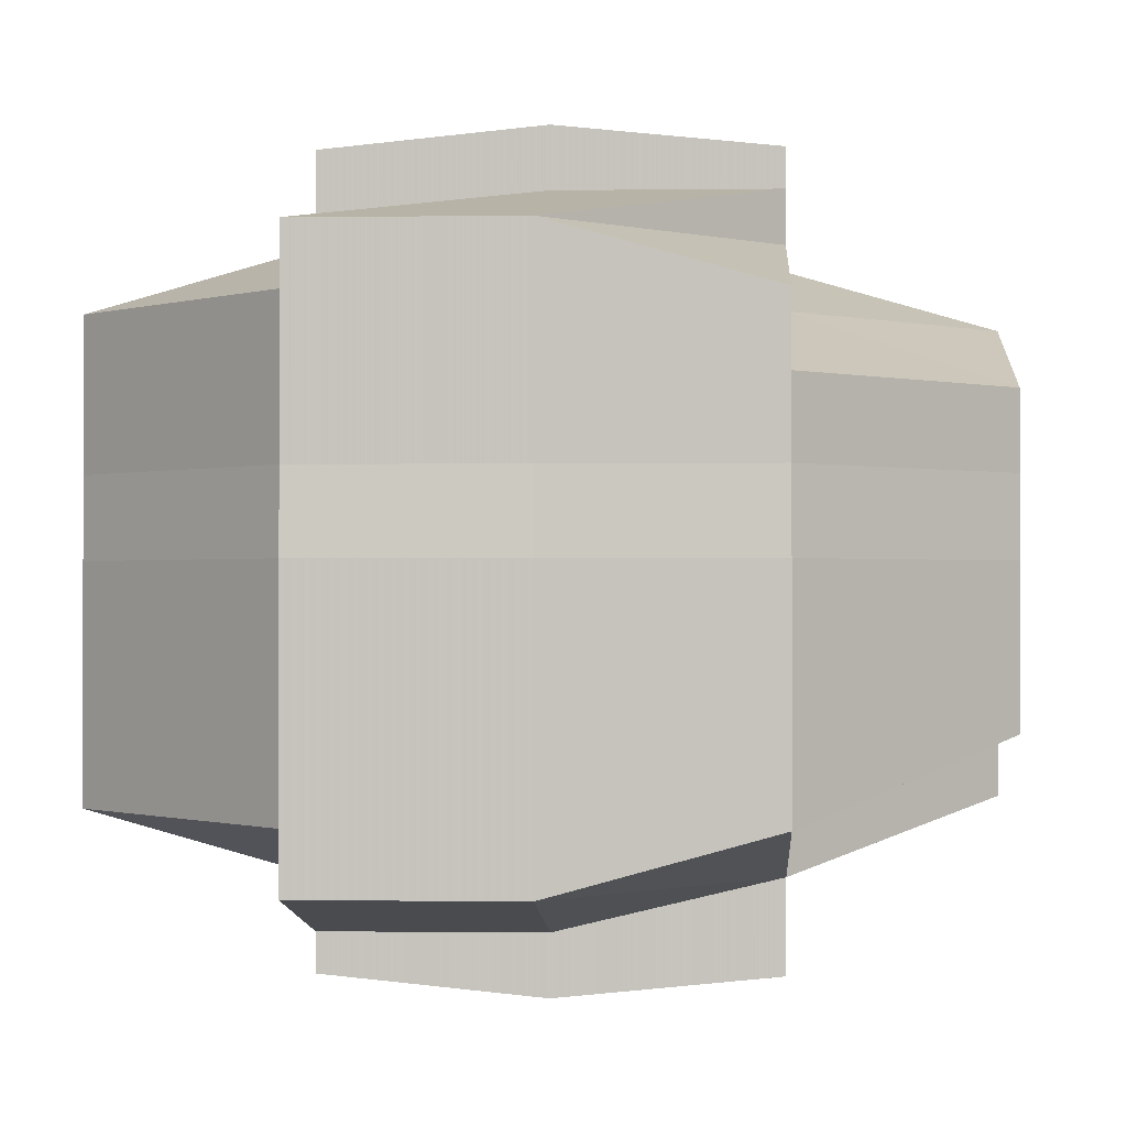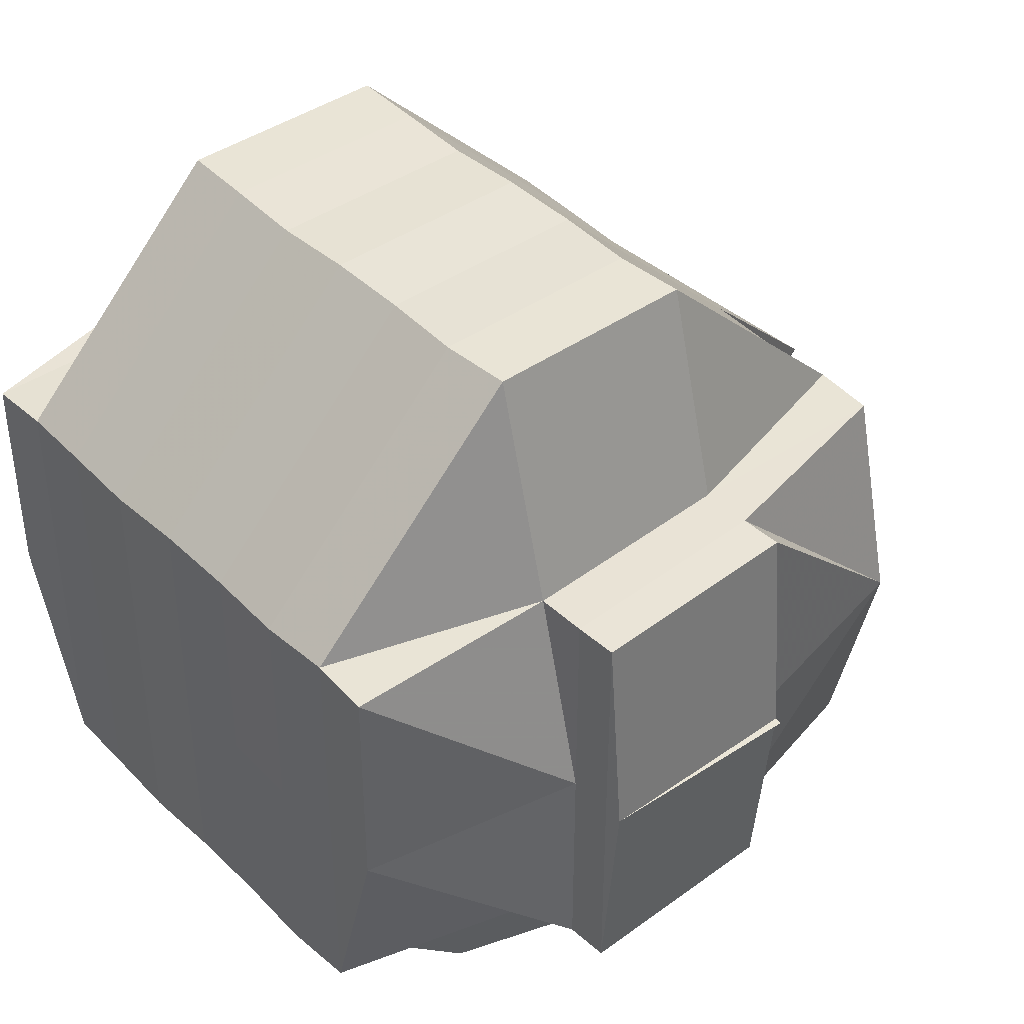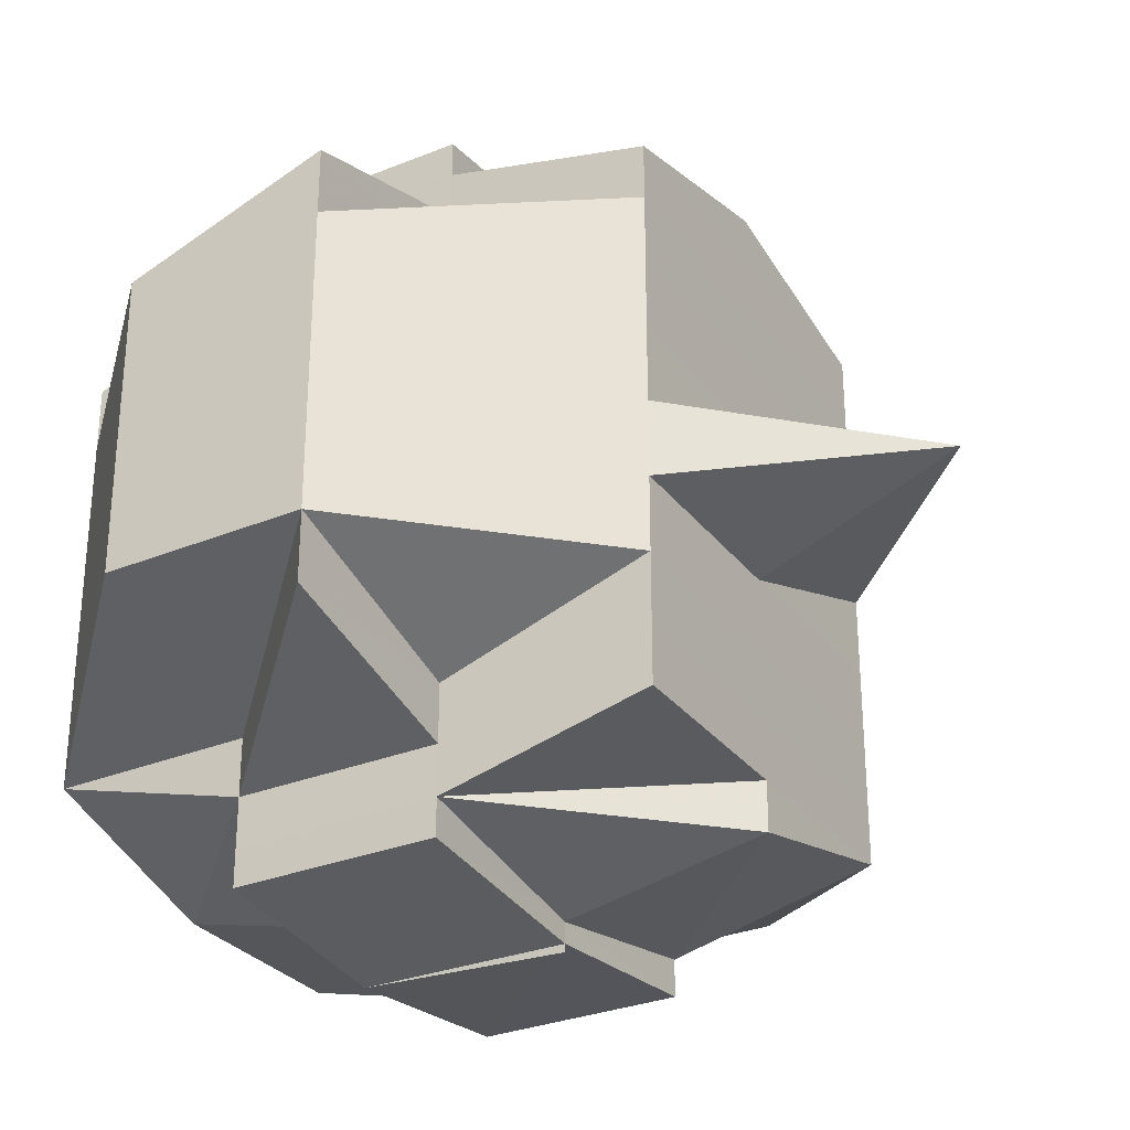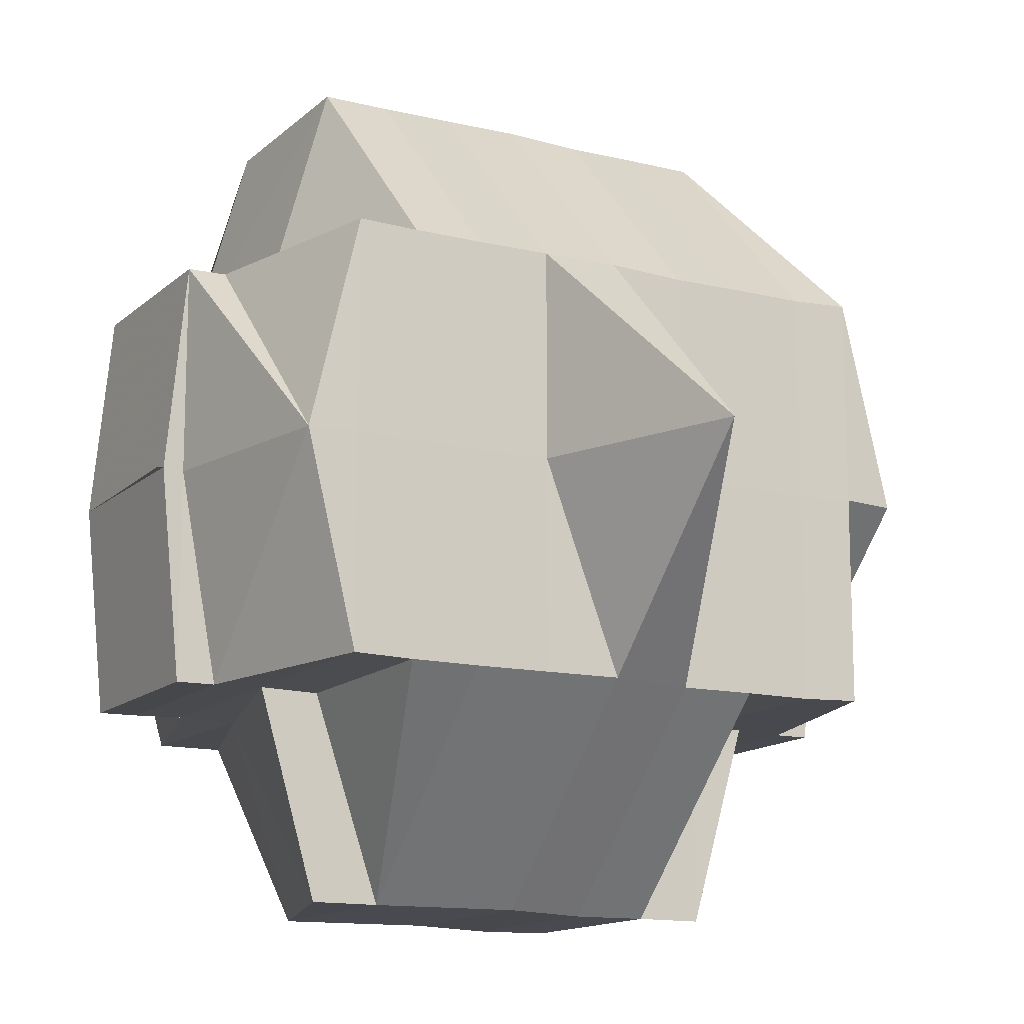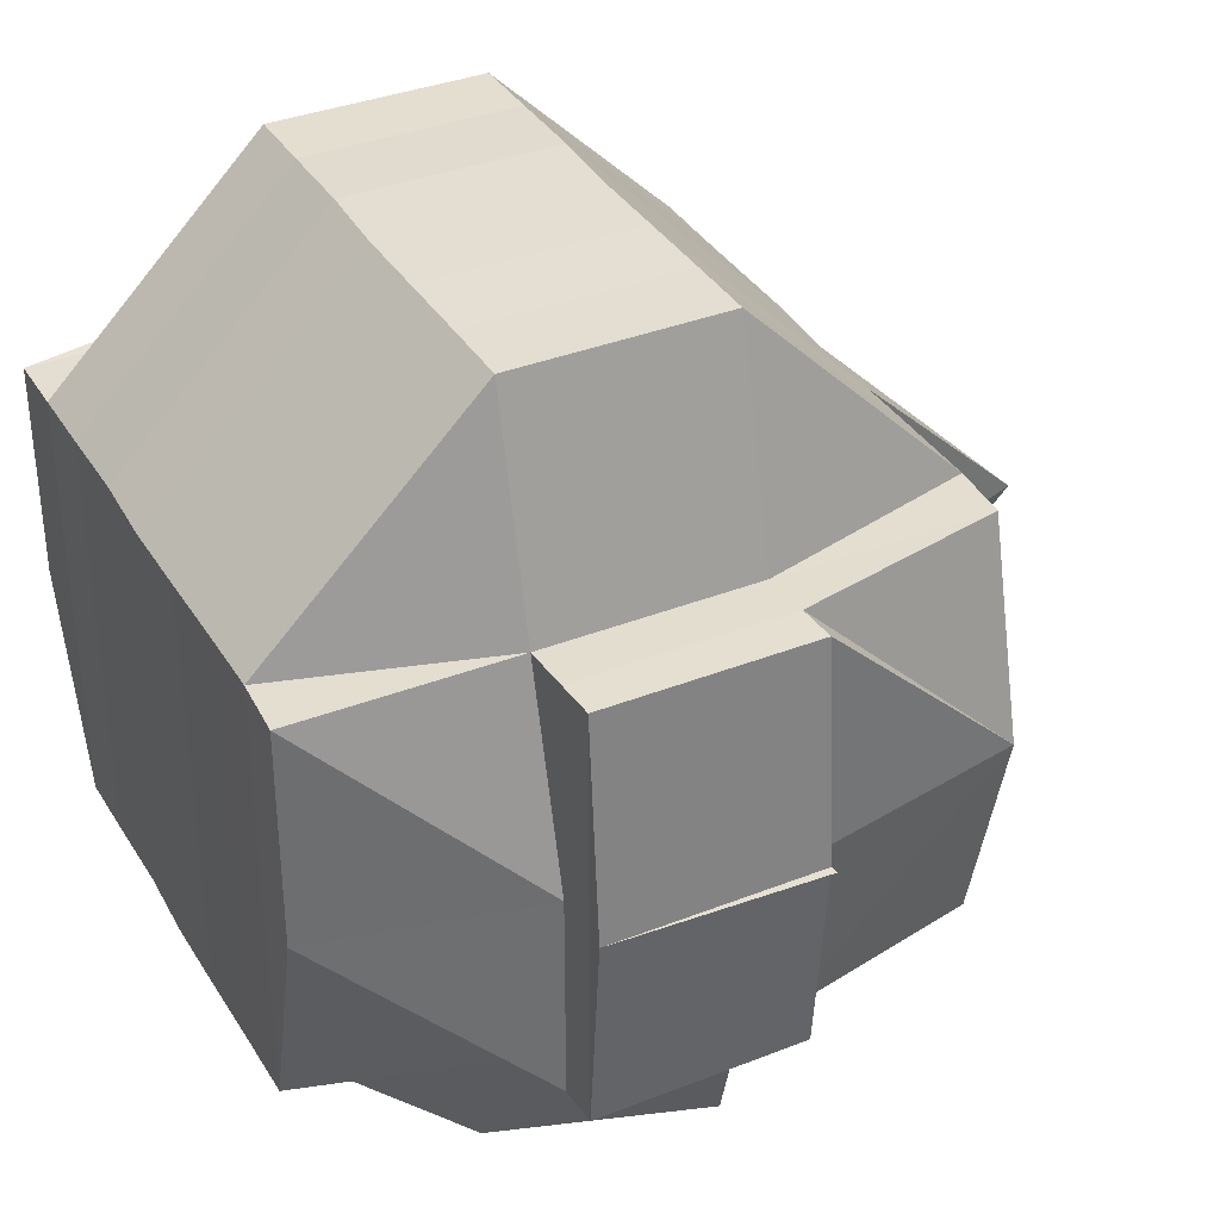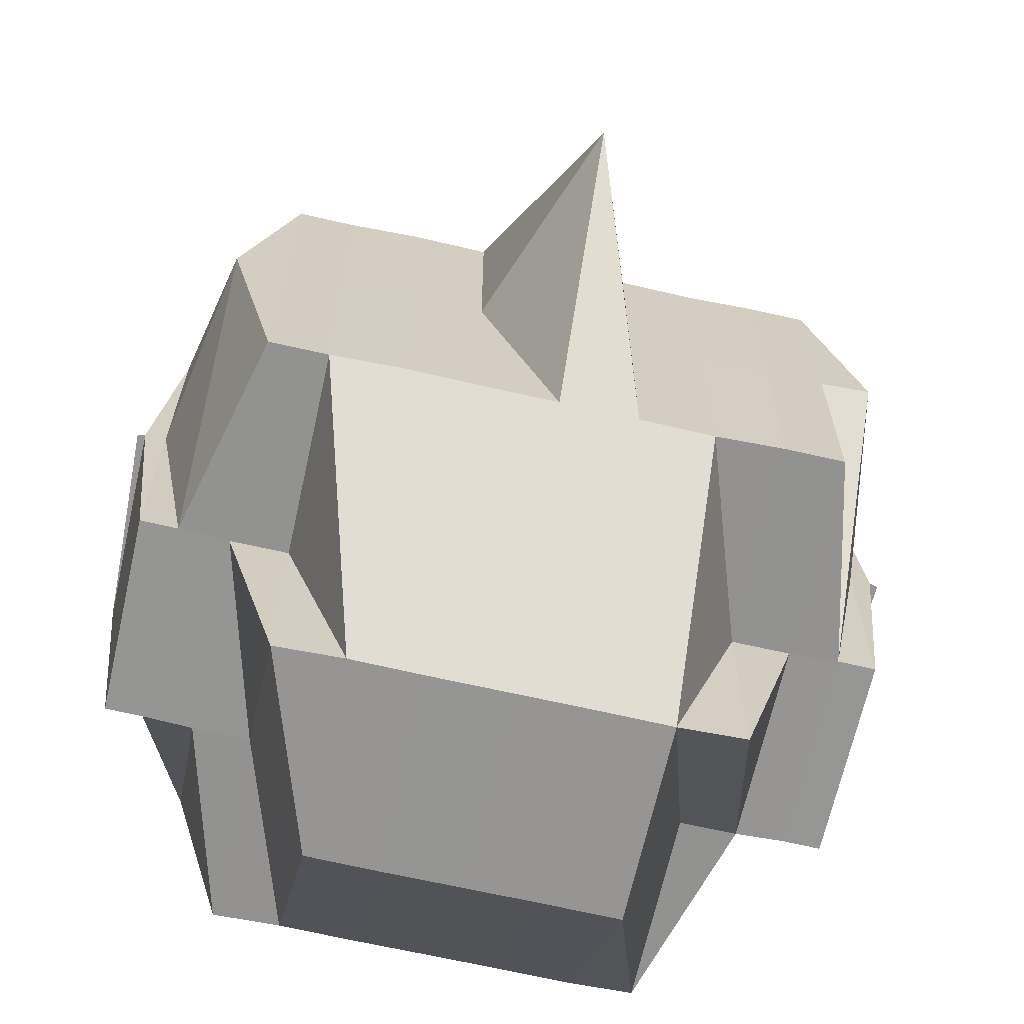
<metadata>
{"format":"obj","ext":"obj","renderer":"f3d","projection":"perspective","resolution":1024,"background":"white","views":[{"elev":-0.6,"azim":-86.9,"up":"+Z"},{"elev":41.9,"azim":-40.9,"up":"+Y"},{"elev":-30.1,"azim":30.8,"up":"+Z"},{"elev":-13.6,"azim":61.1,"up":"+Y"},{"elev":36.0,"azim":-27.1,"up":"+Y"},{"elev":-66.8,"azim":77.4,"up":"+Y"}]}
</metadata>
<code>
o 5299
v 2205 1893 15.08
v 2205 1893 15.08
v 2205 1893 15.08
v 2205 1893 15.08
v 2205 1893 15.08
v 2205 1893 15.08
v 2205 1893 15.08
v 2205 1893 15.08
v 2205 1893 15.08
v 2205 1893 15.08
v 2205 1893 15.08
v 2205 1893 15.08
v 2205 1893 15.08
v 2205 1893 15.08
v 2205 1893 15.08
v 2205 1893 15.08
v 2205 1893 15.08
v 2205 1893 15.08
v 2205 1893 15.08
v 2205 1893 15.08
v 2205 1893 15.08
v 2205 1893 15.08
v 2205 1893 15.08
v 2205 1893 15.08
v 2205 1893 15.08
v 2205 1893 15.08
v 2205 1893 15.08
v 2205 1893 15.08
v 2205 1893 15.08
v 2205 1893 15.08
v 2205 1893 15.08
v 2205 1893 15.08
v 2205 1893 15.08
v 2205 1893 15.08
v 2205 1893 15.08
v 2205 1893 15.08
v 2205 1893 15.08
v 2205 1893 15.09
v 2205 1893 15.08
v 2205 1893 15.09
v 2205 1893 15.08
v 2205 1893 15.08
v 2205 1893 15.08
v 2205 1893 15.09
v 2205 1893 15.09
v 2205 1893 15.09
v 2205 1893 15.09
v 2205 1893 15.09
v 2205 1893 15.09
v 2205 1893 15.1
v 2205 1893 15.09
v 2205 1893 15.08
v 2205 1893 15.09
v 2205 1893 15.08
v 2205 1893 15.08
v 2205 1893 15.08
v 2205 1893 15.08
v 2205 1893 15.1
v 2205 1893 15.1
v 2205 1893 15.1
v 2205 1893 15.1
v 2205 1893 15.1
v 2205 1893 15.1
v 2205 1893 15.1
v 2205 1893 15.1
v 2205 1893 15.11
v 2205 1893 15.1
v 2205 1893 15.11
v 2205 1893 15.11
v 2205 1893 15.11
v 2205 1893 15.11
v 2205 1893 15.11
v 2205 1893 15.11
v 2205 1893 15.11
v 2205 1893 15.11
v 2205 1893 15.11
v 2205 1893 15.11
v 2205 1893 15.11
v 2205 1893 15.11
v 2205 1893 15.1
v 2205 1893 15.1
v 2205 1893 15.1
v 2205 1893 15.1
v 2205 1893 15.1
v 2205 1893 15.11
v 2205 1893 15.11
v 2205 1893 15.11
v 2205 1893 15.11
v 2205 1893 15.11
v 2205 1893 15.1
v 2205 1893 15.1
v 2205 1893 15.11
v 2205 1893 15.11
v 2205 1893 15.11
v 2205 1893 15.11
v 2205 1893 15.11
v 2205 1893 15.11
v 2205 1893 15.11
v 2205 1893 15.11
v 2205 1893 15.11
v 2205 1893 15.11
v 2205 1893 15.11
v 2205 1893 15.11
v 2205 1893 15.11
v 2205 1893 15.11
v 2205 1893 15.11
v 2205 1893 15.11
v 2205 1893 15.11
v 2205 1893 15.11
v 2205 1893 15.11
v 2205 1893 15.11
v 2205 1893 15.11
v 2205 1893 15.11
v 2205 1893 15.11
v 2205 1893 15.11
v 2205 1893 15.11
v 2205 1893 15.11
v 2205 1893 15.11
v 2205 1893 15.11
v 2205 1893 15.11
v 2205 1893 15.11
v 2205 1893 15.11
v 2205 1893 15.11
v 2205 1893 15.11
v 2205 1893 15.11
v 2205 1893 15.11
v 2205 1893 15.11
v 2205 1893 15.11
v 2205 1893 15.11
v 2205 1893 15.11
v 2205 1893 15.11
v 2205 1893 15.11
v 2205 1893 15.11
v 2205 1893 15.11
v 2205 1893 15.11
v 2205 1893 15.11
v 2205 1893 15.11
v 2205 1893 15.11
v 2205 1893 15.11
v 2205 1893 15.11
v 2205 1893 15.11
v 2205 1893 15.11
v 2205 1893 15.11
v 2205 1893 15.11
v 2205 1893 15.1
v 2205 1893 15.11
v 2205 1893 15.1
v 2205 1893 15.11
v 2205 1893 15.11
v 2205 1893 15.11
v 2205 1893 15.11
v 2205 1893 15.1
v 2205 1893 15.1
v 2205 1893 15.1
v 2205 1893 15.1
v 2205 1893 15.1
v 2205 1893 15.11
v 2205 1893 15.1
v 2205 1893 15.1
v 2205 1893 15.1
v 2205 1893 15.1
v 2205 1893 15.1
v 2205 1893 15.09
v 2205 1893 15.09
v 2205 1893 15.09
v 2205 1893 15.08
v 2205 1893 15.09
v 2205 1893 15.08
v 2205 1893 15.08
v 2205 1893 15.09
v 2205 1893 15.08
v 2205 1893 15.08
v 2205 1893 15.08
v 2205 1893 15.08
v 2205 1893 15.08
v 2205 1893 15.09
v 2205 1893 15.08
v 2205 1893 15.09
v 2205 1893 15.09
v 2205 1893 15.08
v 2205 1893 15.1
v 2205 1893 15.09
v 2205 1893 15.09
v 2205 1893 15.08
v 2205 1893 15.1
v 2205 1893 15.1
v 2205 1893 15.1
v 2205 1893 15.1
v 2205 1893 15.09
v 2205 1893 15.09
v 2205 1893 15.09
v 2205 1893 15.09
v 2205 1893 15.08
v 2205 1893 15.08
v 2205 1893 15.08
v 2205 1893 15.08
v 2205 1893 15.08
v 2205 1893 15.08
v 2205 1893 15.08
v 2205 1893 15.08
v 2205 1893 15.08
v 2205 1893 15.08
v 2205 1893 15.08
v 2205 1893 15.08
v 2205 1893 15.08
v 2205 1893 15.08
v 2205 1893 15.08
v 2205 1893 15.08
v 2205 1893 15.08
v 2205 1893 15.08
v 2205 1893 15.08
v 2205 1893 15.08
v 2205 1893 15.08
v 2205 1893 15.08
v 2205 1893 15.08
v 2205 1893 15.08
v 2205 1893 15.08
v 2205 1893 15.08
v 2205 1893 15.11
v 2205 1893 15.11
v 2205 1893 15.1
v 2205 1893 15.11
v 2205 1893 15.11
v 2205 1893 15.11
v 2205 1893 15.11
v 2205 1893 15.11
v 2205 1893 15.11
v 2205 1893 15.11
v 2205 1893 15.11
v 2205 1893 15.11
v 2205 1893 15.11
f 1 2 3
f 4 5 3
f 1 6 7
f 6 8 9
f 4 10 11
f 10 12 13
f 14 15 11
f 16 17 14
f 15 18 13
f 19 20 15
f 20 21 22
f 22 23 18
f 15 22 24
f 22 25 23
f 26 22 15
f 27 28 25
f 29 30 26
f 31 30 32
f 29 33 34
f 30 35 33
f 36 37 30
f 37 38 39
f 39 40 41
f 42 41 43
f 44 45 39
f 44 46 45
f 47 46 44
f 46 48 45
f 49 47 44
f 47 50 46
f 49 51 52
f 53 47 49
f 54 52 55
f 56 55 57
f 58 50 47
f 53 58 47
f 50 59 46
f 46 59 48
f 58 60 50
f 50 61 59
f 60 61 50
f 59 62 48
f 61 63 59
f 59 63 62
f 61 64 63
f 60 65 61
f 65 64 61
f 65 66 64
f 67 65 60
f 68 66 65
f 67 68 65
f 68 69 66
f 66 70 64
f 69 71 72
f 73 69 68
f 74 73 75
f 76 77 69
f 78 73 68
f 78 68 67
f 79 73 78
f 80 78 67
f 79 78 80
f 80 67 81
f 81 67 60
f 81 60 58
f 82 81 58
f 82 58 53
f 83 80 81
f 83 81 82
f 84 79 80
f 84 80 83
f 85 79 84
f 85 86 79
f 86 87 88
f 89 86 85
f 90 85 84
f 89 85 90
f 91 92 90
f 93 86 89
f 86 94 95
f 95 96 97
f 98 94 99
f 100 93 89
f 93 101 102
f 103 104 101
f 105 103 106
f 106 107 94
f 108 107 98
f 94 107 109
f 110 111 108
f 111 112 113
f 107 114 115
f 107 115 116
f 117 116 118
f 119 120 107
f 121 120 122
f 120 123 124
f 122 125 126
f 127 111 125
f 125 128 129
f 125 129 130
f 131 124 132
f 133 127 131
f 77 133 131
f 109 131 69
f 69 131 134
f 131 135 134
f 135 125 136
f 134 135 137
f 137 138 139
f 134 137 70
f 137 135 140
f 135 136 140
f 70 137 141
f 140 136 142
f 140 143 144
f 141 144 145
f 142 136 93
f 136 106 93
f 142 93 100
f 100 146 147
f 148 149 70
f 150 151 100
f 70 141 152
f 64 70 152
f 152 141 153
f 64 152 63
f 63 152 154
f 152 153 154
f 63 154 62
f 155 150 156
f 157 100 156
f 156 100 158
f 154 153 159
f 153 156 159
f 154 159 160
f 62 154 160
f 159 156 161
f 156 158 161
f 160 159 162
f 159 161 162
f 62 160 163
f 48 62 163
f 160 162 164
f 163 160 164
f 48 163 165
f 45 48 165
f 45 165 166
f 165 163 167
f 163 164 167
f 166 165 168
f 165 167 168
f 169 170 166
f 171 169 172
f 166 168 172
f 173 166 172
f 172 168 174
f 172 174 22
f 174 175 22
f 174 27 175
f 168 27 174
f 168 167 27
f 167 176 27
f 167 164 176
f 27 176 177
f 164 178 176
f 164 162 178
f 176 179 177
f 176 178 179
f 177 179 180
f 162 181 178
f 162 161 181
f 178 182 179
f 178 181 182
f 179 182 183
f 179 183 180
f 177 180 184
f 161 185 181
f 161 158 185
f 158 90 185
f 181 185 186
f 181 186 182
f 185 90 187
f 185 187 186
f 90 84 187
f 187 84 83
f 187 83 188
f 186 187 188
f 188 83 82
f 182 186 189
f 186 188 189
f 182 189 183
f 188 82 190
f 189 188 190
f 190 82 53
f 183 189 191
f 189 190 191
f 190 53 192
f 191 190 192
f 192 53 49
f 183 191 193
f 180 183 193
f 191 192 194
f 193 191 194
f 192 49 195
f 194 192 195
f 195 49 196
f 196 197 198
f 195 196 54
f 194 195 54
f 199 194 54
f 193 194 199
f 199 54 200
f 180 193 201
f 201 193 199
f 184 180 201
f 202 184 203
f 204 205 184
f 201 199 206
f 184 201 206
f 206 199 200
f 207 184 206
f 207 208 209
f 206 200 210
f 200 29 210
f 200 211 212
f 210 212 213
f 210 213 9
f 214 215 210
f 216 210 7
f 217 218 216
f 219 220 221
f 222 223 220
f 224 225 226
f 227 228 229
f 230 228 231

</code>
